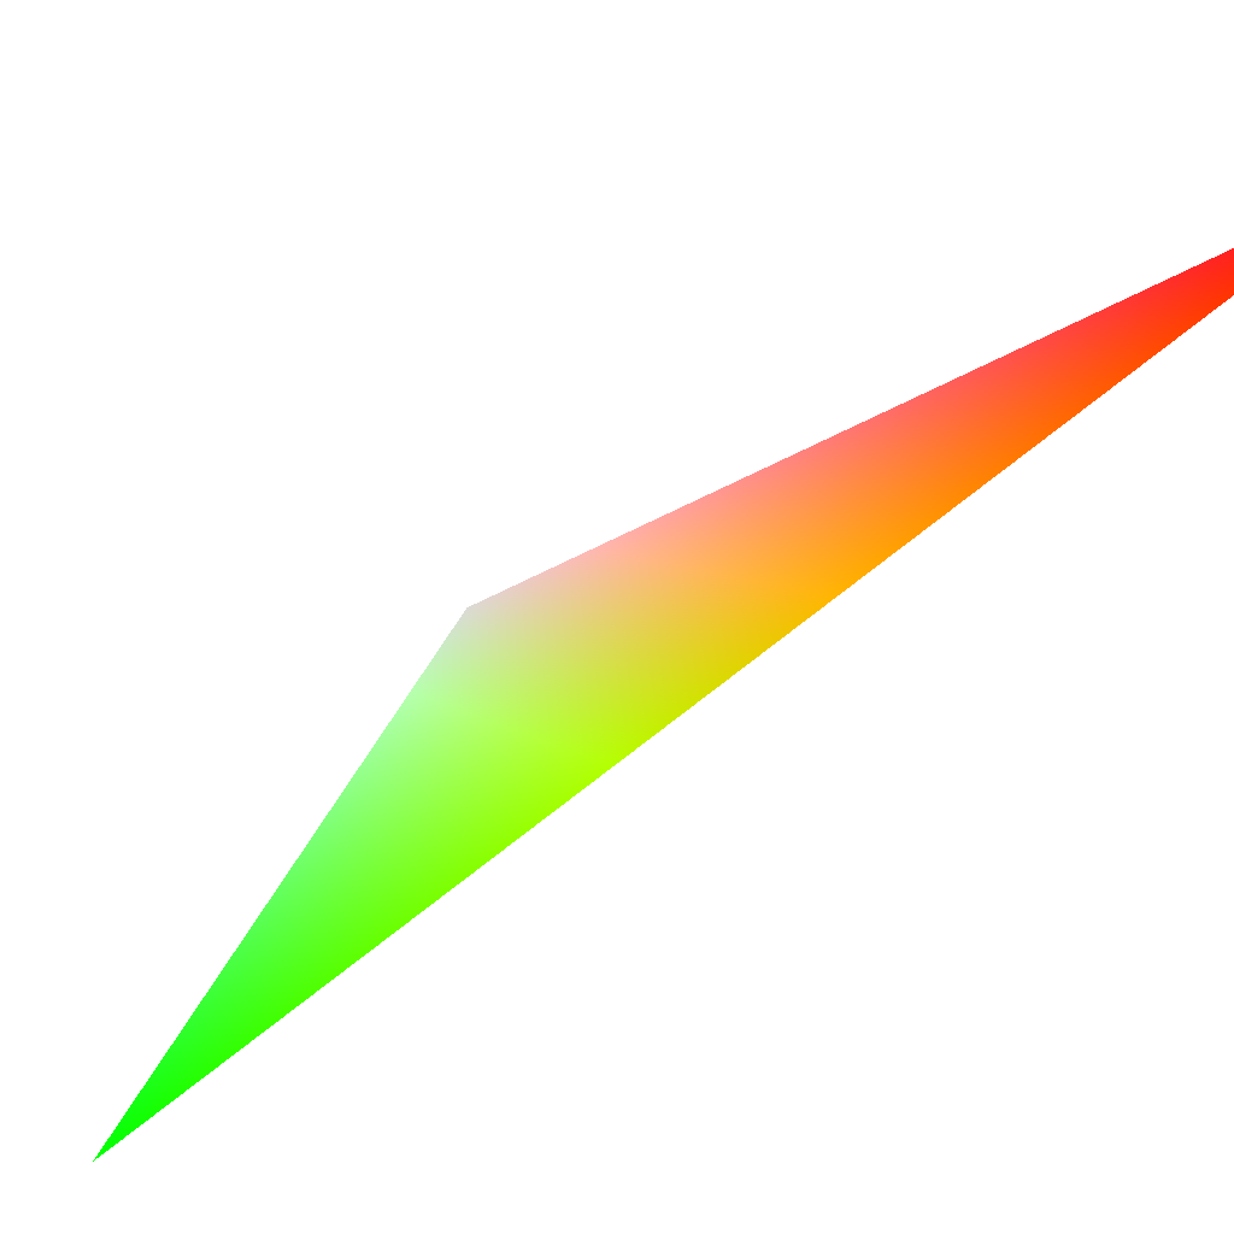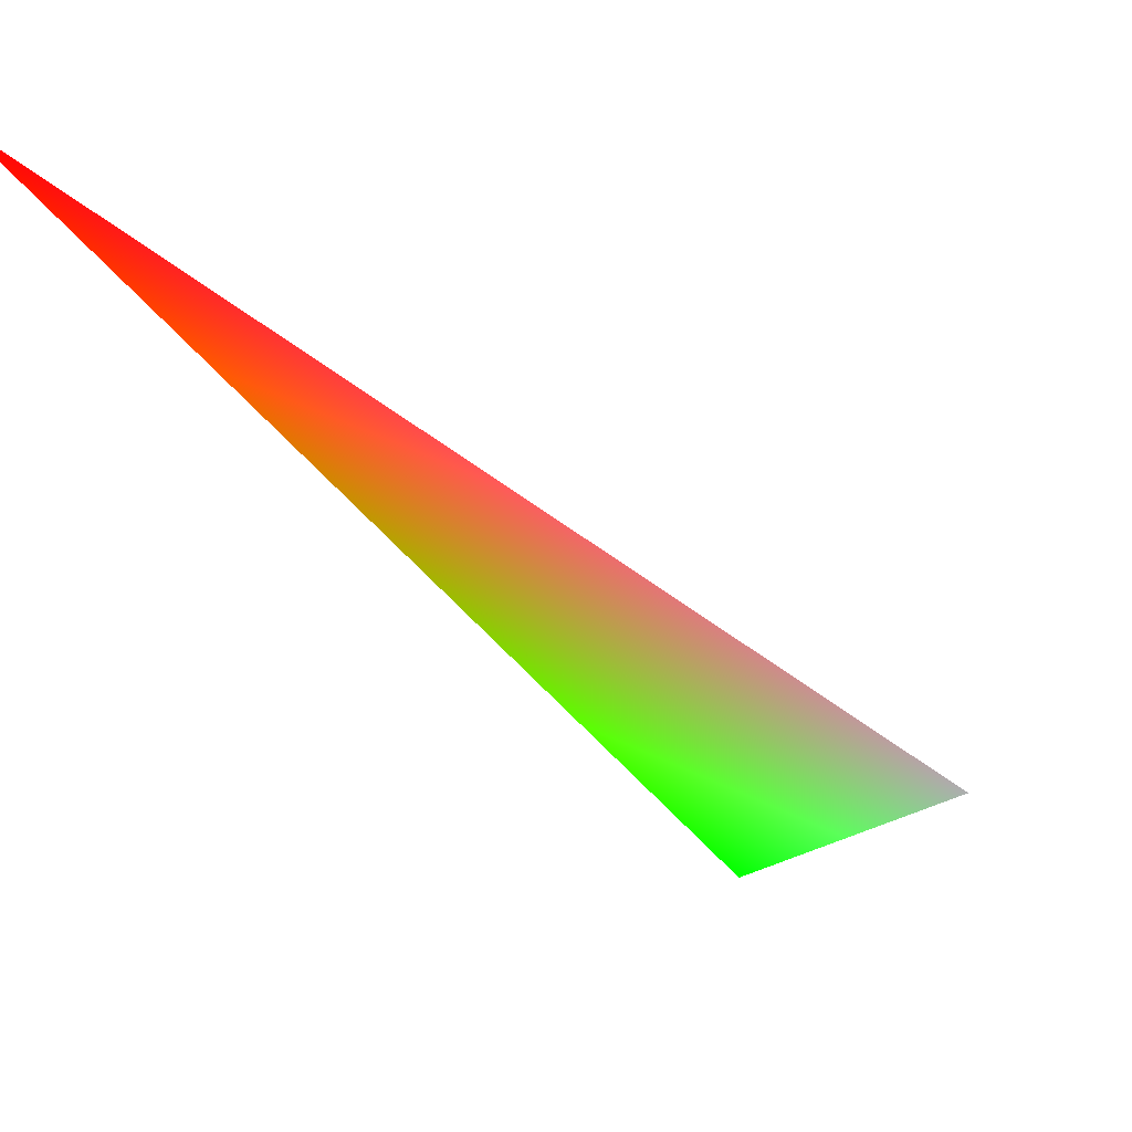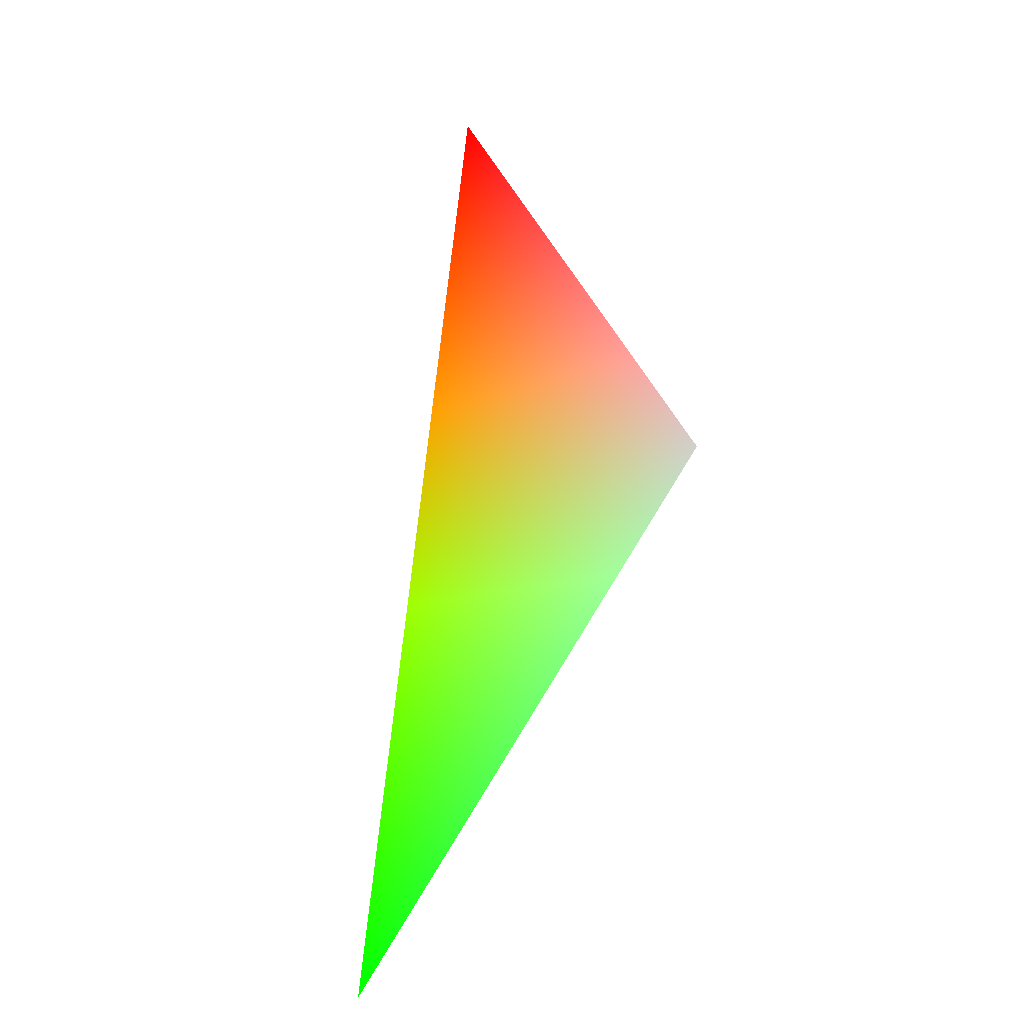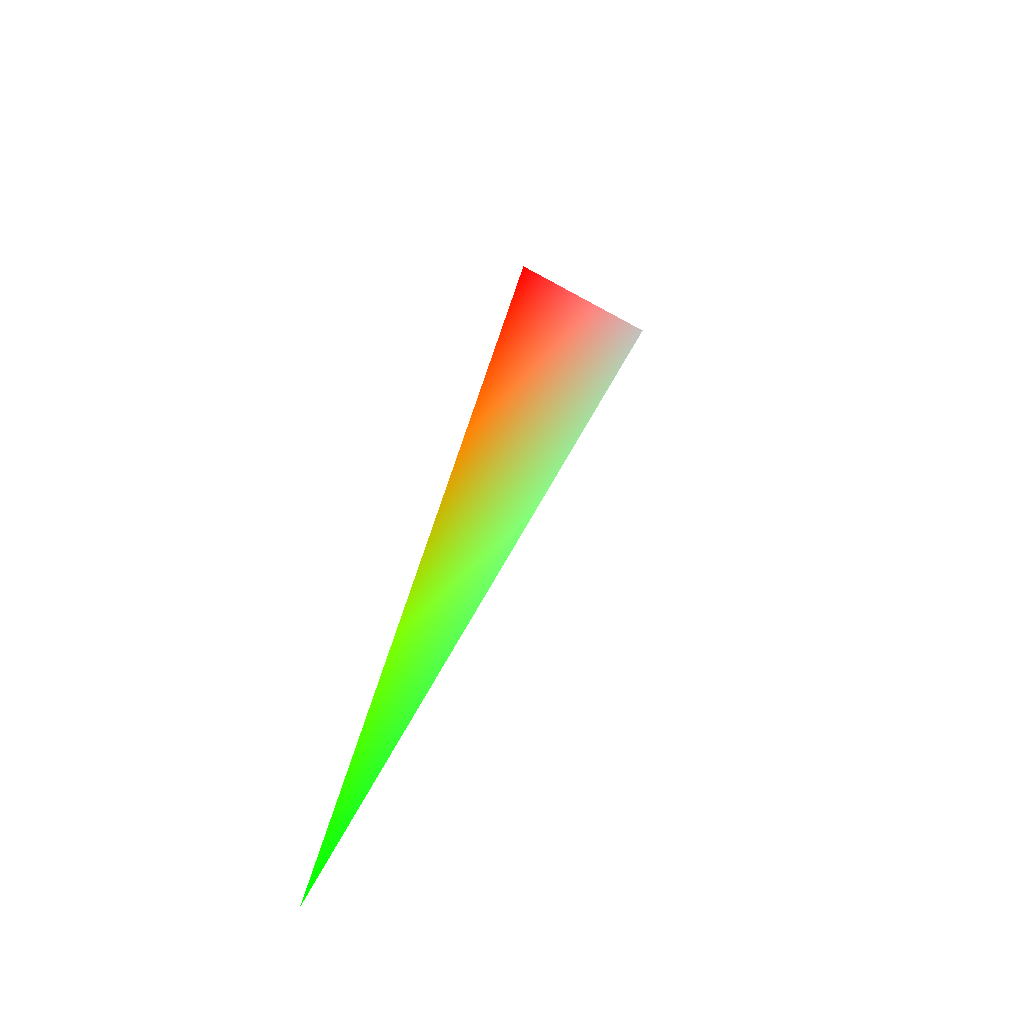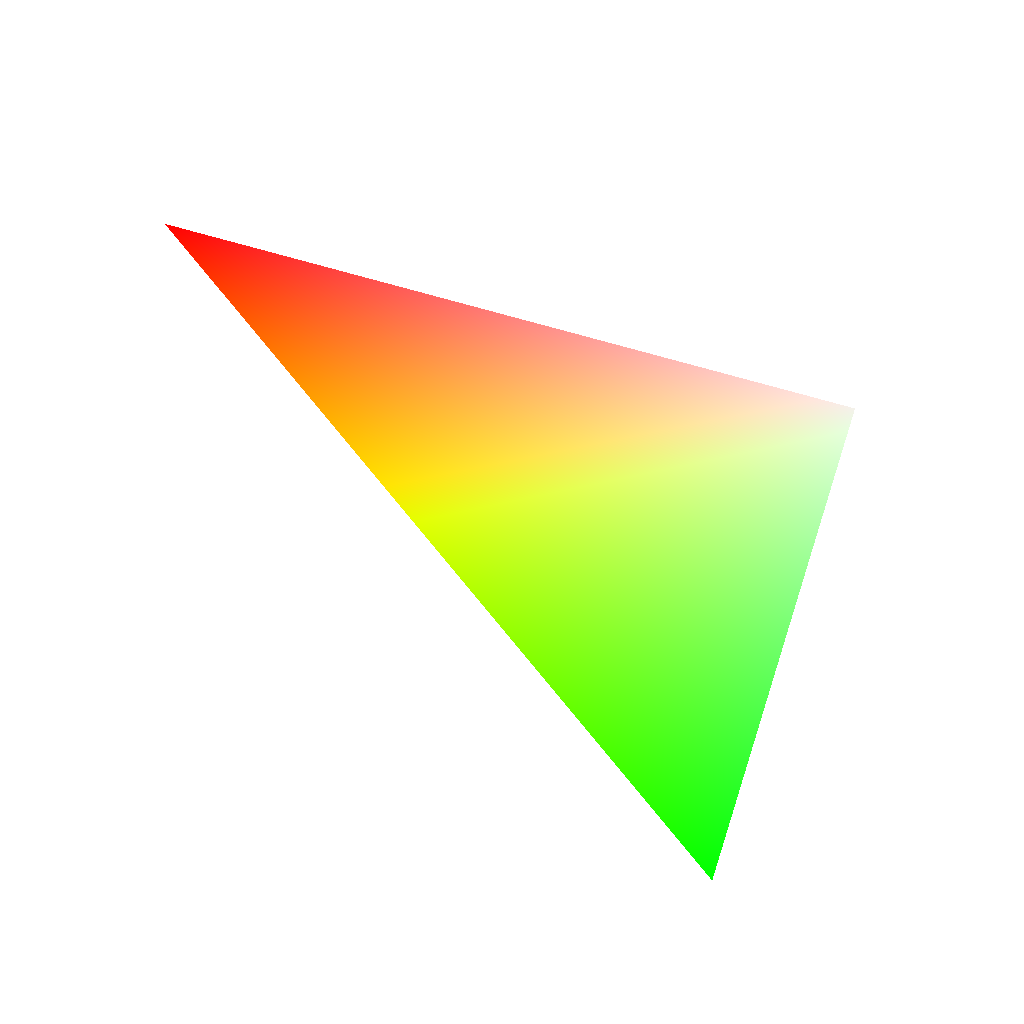
<metadata>
{"format":"obj","ext":"obj","renderer":"f3d","projection":"perspective","resolution":1024,"background":"white","views":[{"elev":26.7,"azim":-128.3,"up":"+Y"},{"elev":6.6,"azim":11.8,"up":"+Y"},{"elev":7.0,"azim":37.4,"up":"+Z"},{"elev":-11.7,"azim":45.8,"up":"+Z"},{"elev":-15.7,"azim":-17.5,"up":"+Z"}]}
</metadata>
<code>
v -0.4126 -0.309 0.8569 1 0 0
v 0 -1 0 0 1 0
v 0.255 -0.809 0.5296 0.5 0.5 0.5
f 1 2 3

</code>
